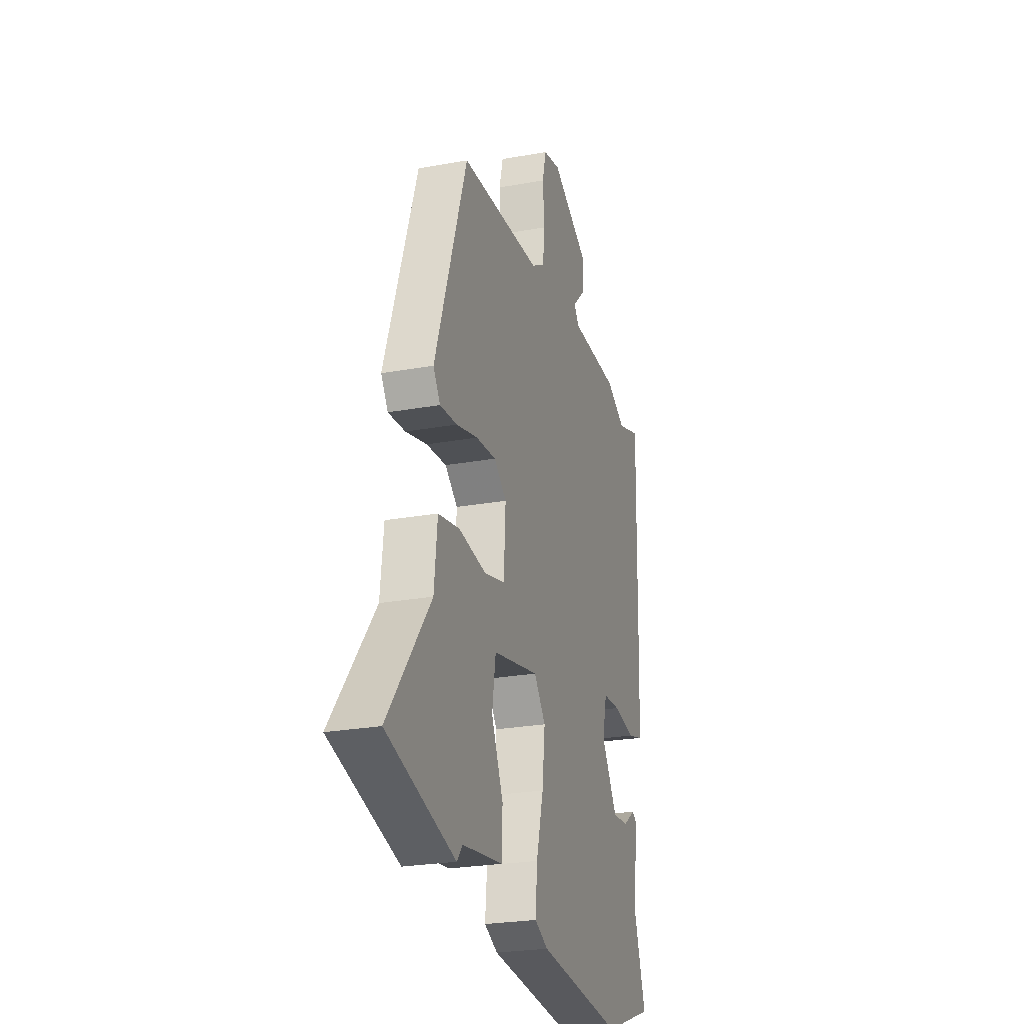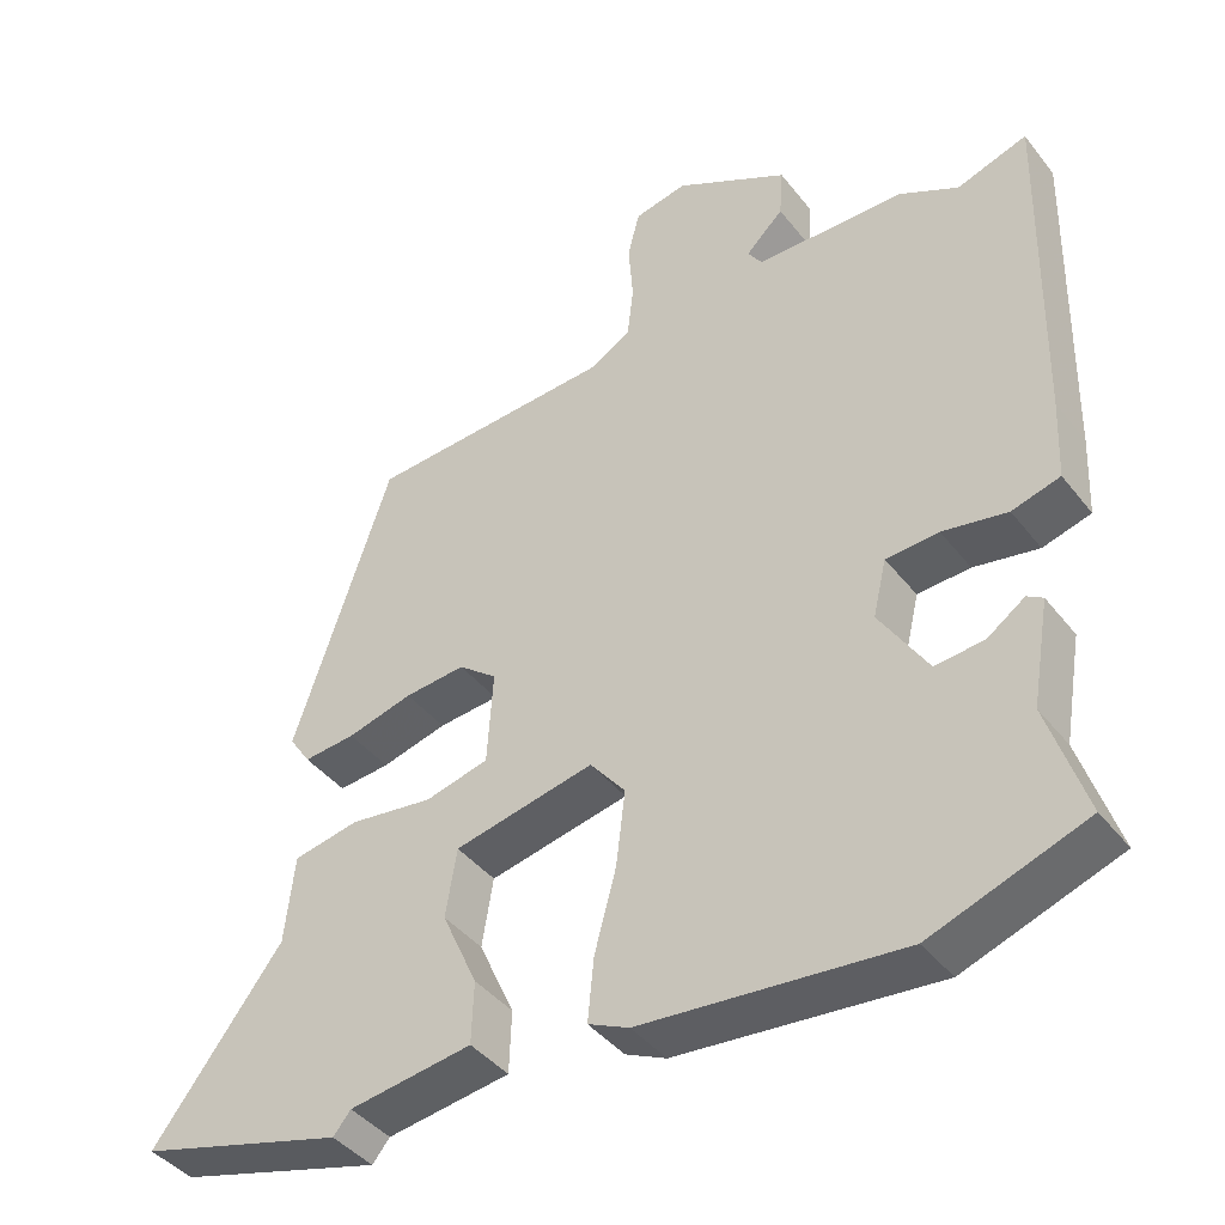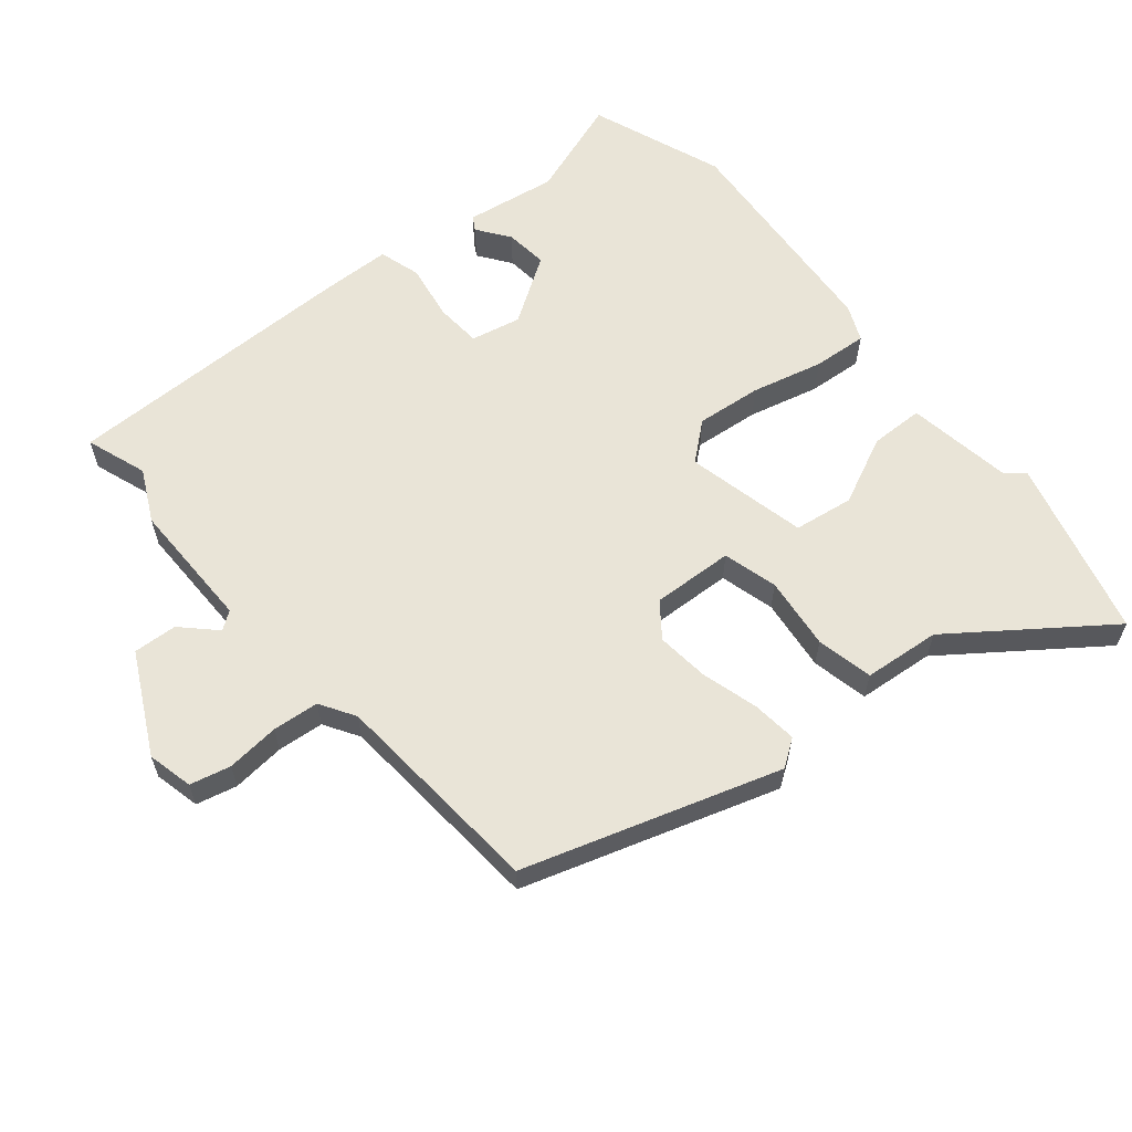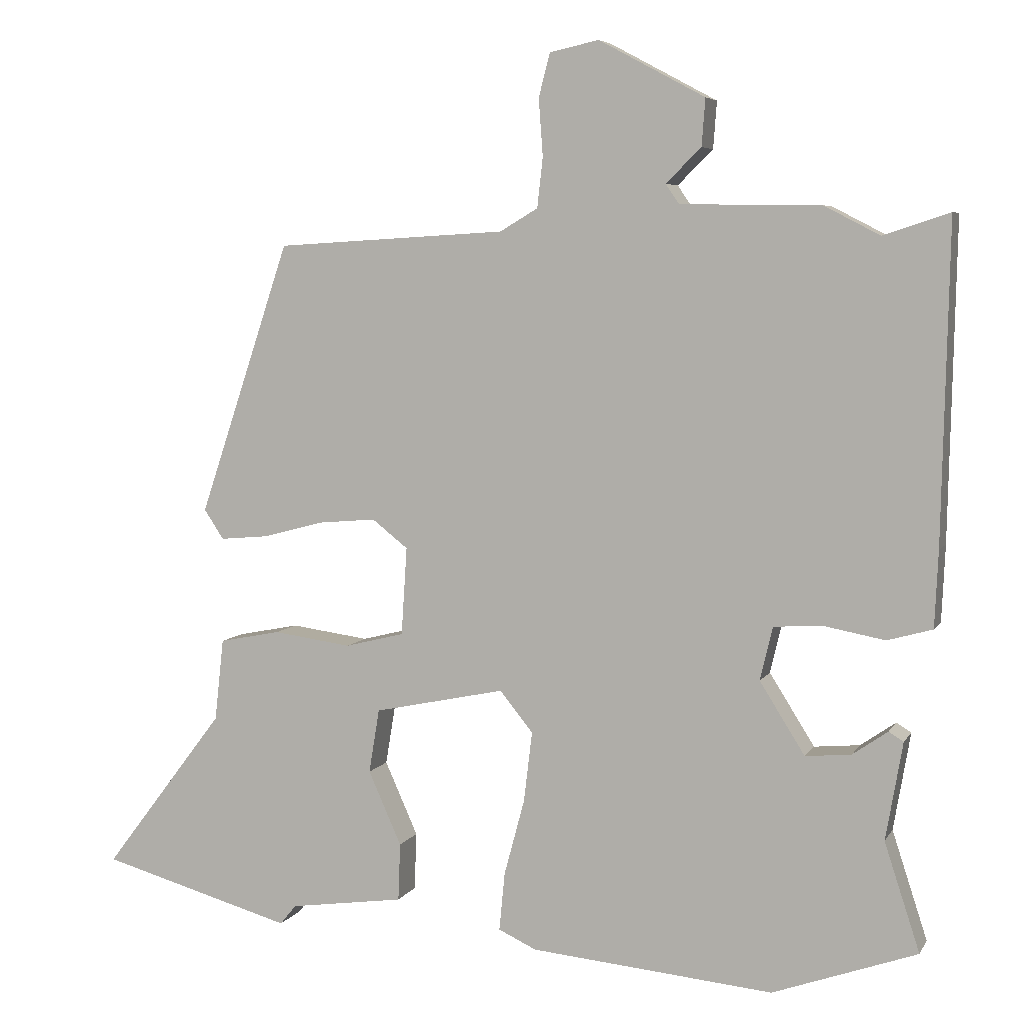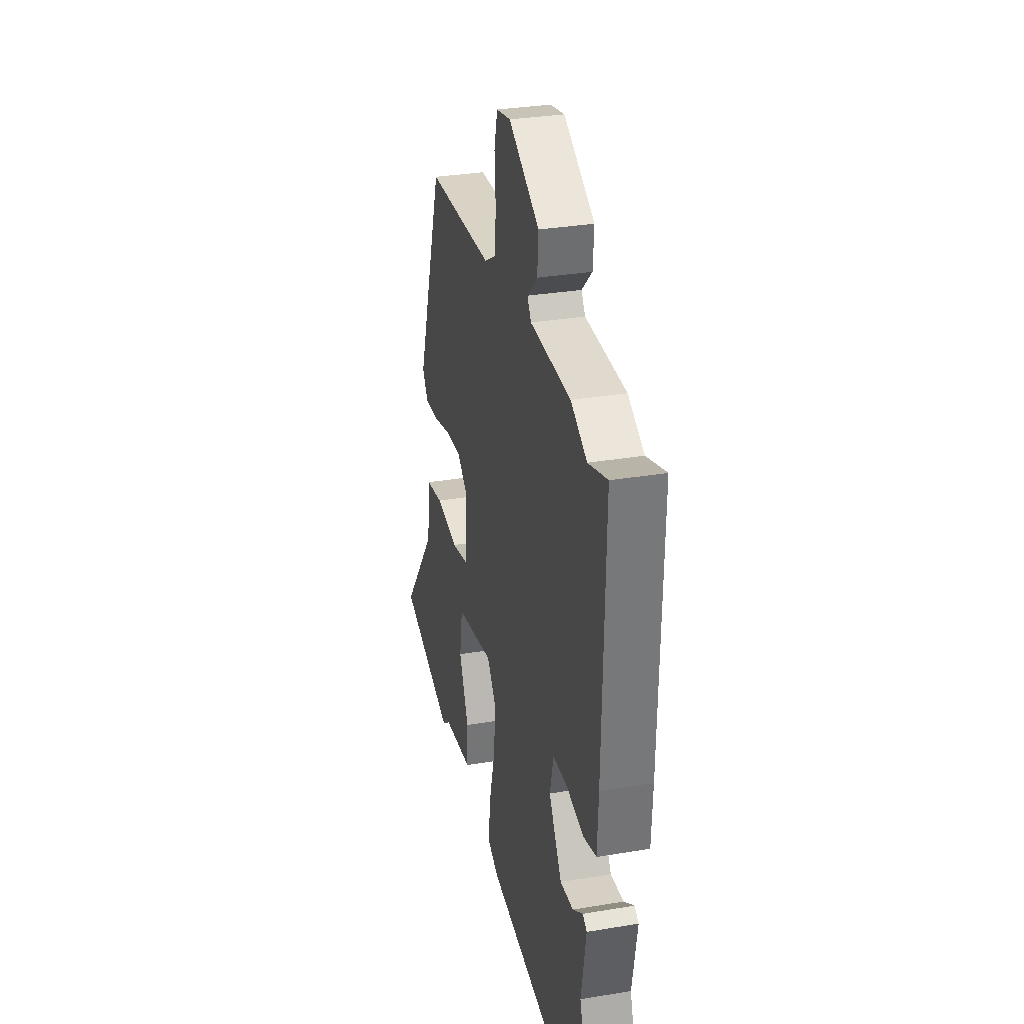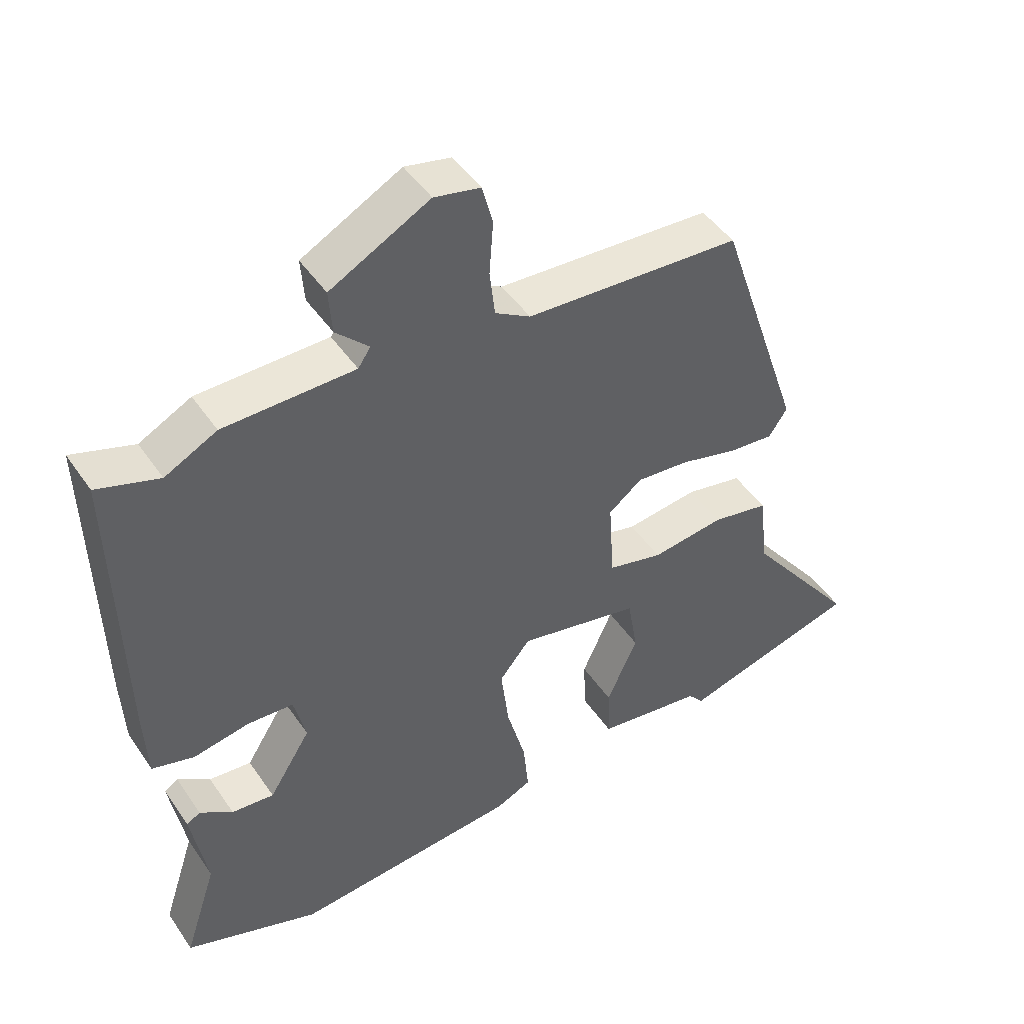
<metadata>
{"format":"obj","ext":"obj","renderer":"f3d","projection":"perspective","resolution":1024,"background":"white","views":[{"elev":-24.9,"azim":106.6,"up":"+Z"},{"elev":-41.7,"azim":-145.4,"up":"+Z"},{"elev":61.1,"azim":49.2,"up":"+Y"},{"elev":5.7,"azim":-162.4,"up":"+Z"},{"elev":31.7,"azim":-103.3,"up":"+Z"},{"elev":46.5,"azim":-32.4,"up":"+Z"}]}
</metadata>
<code>
v -0.557 0.07 0.519
v -0.463 0.07 0.488
v -0.384 0.07 0.529
v -0.185 0.07 0.532
v -0.166 0.07 0.56
v -0.216 0.07 0.609
v -0.221 0.07 0.676
v -0.07 0.07 0.757
v 0 0.07 0.742
v 0.016 0.07 0.68
v 0.01 0.07 0.599
v 0.018 0.07 0.528
v 0.072 0.07 0.496
v 0.4 0.07 0.477
v 0.53 0.07 0.09
v 0.502 0.07 0.048
v 0.433 0.07 0.054
v 0.346 0.07 0.077
v 0.265 0.07 0.084
v 0.214 0.07 0.044
v 0.222 0.07 -0.081
v 0.306 0.07 -0.102
v 0.417 0.07 -0.087
v 0.504 0.07 -0.104
v 0.517 0.07 -0.221
v 0.689 0.07 -0.447
v 0.415 0.07 -0.524
v 0.392 0.07 -0.496
v 0.229 0.07 -0.473
v 0.226 0.07 -0.391
v 0.273 0.07 -0.286
v 0.258 0.07 -0.195
v 0.072 0.07 -0.156
v 0.025 0.07 -0.214
v 0.037 0.07 -0.314
v 0.066 0.07 -0.422
v 0.074 0.07 -0.505
v 0.02 0.07 -0.53
v -0.325 0.07 -0.562
v -0.53 0.07 -0.489
v -0.48 0.07 -0.335
v -0.504 0.07 -0.196
v -0.483 0.07 -0.183
v -0.433 0.07 -0.218
v -0.368 0.07 -0.224
v -0.304 0.07 -0.122
v -0.322 0.07 -0.046
v -0.392 0.07 -0.042
v -0.478 0.07 -0.058
v -0.542 0.07 -0.04
v -0.547 0.07 0.068
v -0.557 0 0.519
v -0.463 0 0.488
v -0.384 0 0.529
v -0.185 0 0.532
v -0.166 0 0.56
v -0.216 0 0.609
v -0.221 0 0.676
v -0.07 0 0.757
v 0 0 0.742
v 0.016 0 0.68
v 0.01 0 0.599
v 0.018 0 0.528
v 0.072 0 0.496
v 0.4 0 0.477
v 0.53 0 0.09
v 0.502 0 0.048
v 0.433 0 0.054
v 0.346 0 0.077
v 0.265 0 0.084
v 0.214 0 0.044
v 0.222 0 -0.081
v 0.306 0 -0.102
v 0.417 0 -0.087
v 0.504 0 -0.104
v 0.517 0 -0.221
v 0.689 0 -0.447
v 0.415 0 -0.524
v 0.392 0 -0.496
v 0.229 0 -0.473
v 0.226 0 -0.391
v 0.273 0 -0.286
v 0.258 0 -0.195
v 0.072 0 -0.156
v 0.025 0 -0.214
v 0.037 0 -0.314
v 0.066 0 -0.422
v 0.074 0 -0.505
v 0.02 0 -0.53
v -0.325 0 -0.562
v -0.53 0 -0.489
v -0.48 0 -0.335
v -0.504 0 -0.196
v -0.483 0 -0.183
v -0.433 0 -0.218
v -0.368 0 -0.224
v -0.304 0 -0.122
v -0.322 0 -0.046
v -0.392 0 -0.042
v -0.478 0 -0.058
v -0.542 0 -0.04
v -0.547 0 0.068
f 51 1 2
f 50 51 2
f 49 50 2
f 48 49 2
f 2 3 4
f 48 2 4
f 47 48 4
f 46 47 4 5
f 41 42 43 44
f 41 44 45
f 40 41 45
f 39 40 45
f 38 39 45
f 37 38 45
f 36 37 45
f 35 36 45
f 34 35 45 46
f 28 29 30 31
f 28 31 32
f 27 28 32
f 26 27 32
f 25 26 32
f 25 32 33
f 24 25 33
f 23 24 33
f 22 23 33
f 16 17 18
f 15 16 18
f 14 15 18
f 13 14 18
f 12 13 18 19
f 9 10 11
f 8 9 11
f 7 8 11
f 6 7 11
f 5 6 11
f 5 11 12
f 46 5 12
f 34 46 12
f 33 34 12
f 12 19 20
f 12 20 21
f 33 12 21
f 21 22 33
f 53 52 102
f 53 102 101
f 53 101 100
f 53 100 99
f 55 54 53
f 55 53 99
f 55 99 98
f 56 55 98 97
f 95 94 93 92
f 96 95 92
f 96 92 91
f 96 91 90
f 96 90 89
f 96 89 88
f 96 88 87
f 96 87 86
f 97 96 86 85
f 82 81 80 79
f 83 82 79
f 83 79 78
f 83 78 77
f 83 77 76
f 84 83 76
f 84 76 75
f 84 75 74
f 84 74 73
f 69 68 67
f 69 67 66
f 69 66 65
f 69 65 64
f 70 69 64 63
f 62 61 60
f 62 60 59
f 62 59 58
f 62 58 57
f 62 57 56
f 63 62 56
f 63 56 97
f 63 97 85
f 63 85 84
f 71 70 63
f 72 71 63
f 72 63 84
f 84 73 72
f 1 52 53 2
f 2 53 54 3
f 3 54 55 4
f 4 55 56 5
f 5 56 57 6
f 6 57 58 7
f 7 58 59 8
f 8 59 60 9
f 9 60 61 10
f 10 61 62 11
f 11 62 63 12
f 12 63 64 13
f 13 64 65 14
f 14 65 66 15
f 15 66 67 16
f 16 67 68 17
f 17 68 69 18
f 18 69 70 19
f 19 70 71 20
f 20 71 72 21
f 21 72 73 22
f 22 73 74 23
f 23 74 75 24
f 24 75 76 25
f 25 76 77 26
f 26 77 78 27
f 27 78 79 28
f 28 79 80 29
f 29 80 81 30
f 30 81 82 31
f 31 82 83 32
f 32 83 84 33
f 33 84 85 34
f 34 85 86 35
f 35 86 87 36
f 36 87 88 37
f 37 88 89 38
f 38 89 90 39
f 39 90 91 40
f 40 91 92 41
f 41 92 93 42
f 42 93 94 43
f 43 94 95 44
f 44 95 96 45
f 45 96 97 46
f 46 97 98 47
f 47 98 99 48
f 48 99 100 49
f 49 100 101 50
f 50 101 102 51
f 51 102 52 1

</code>
